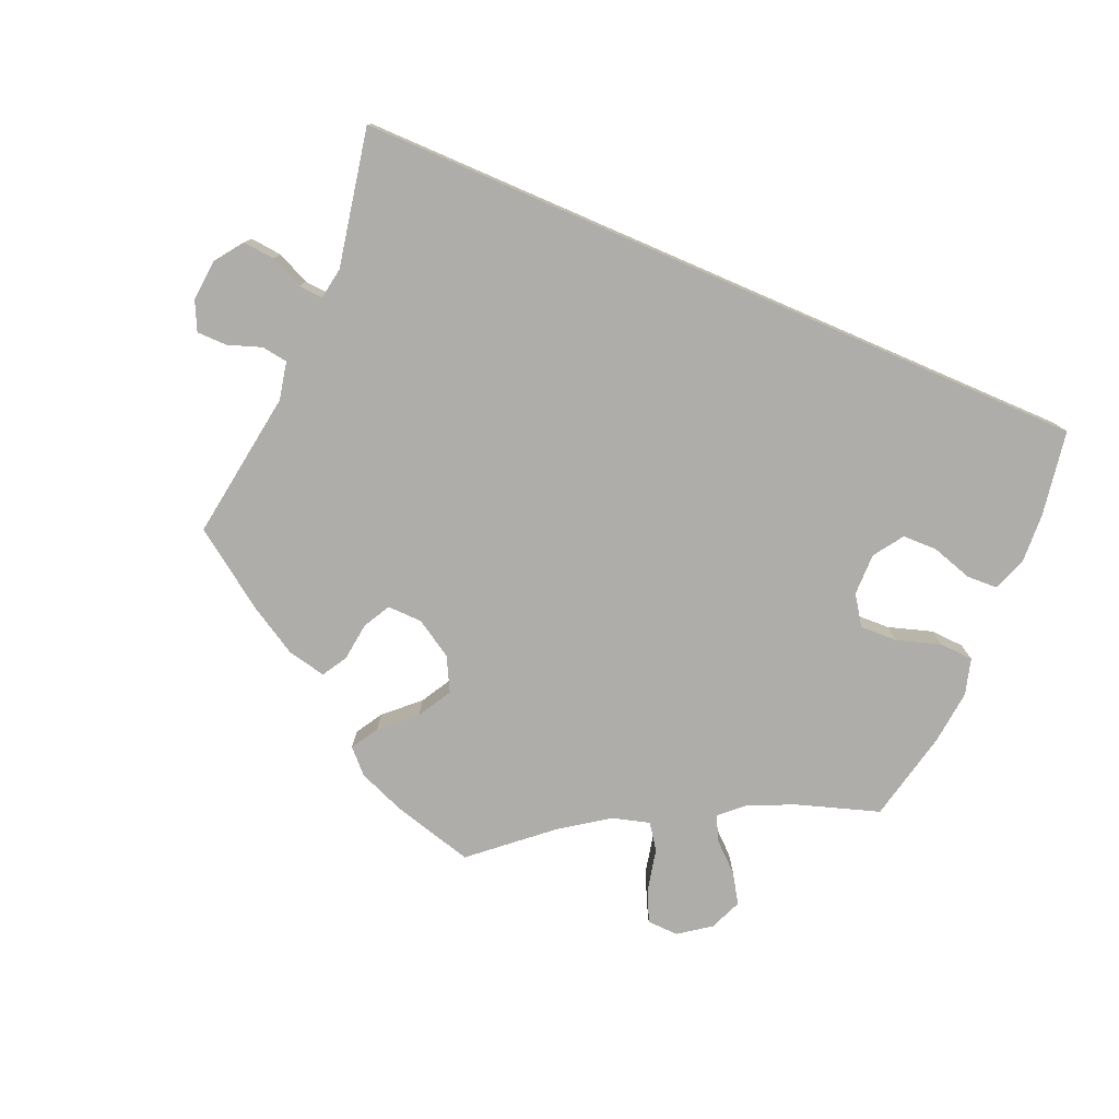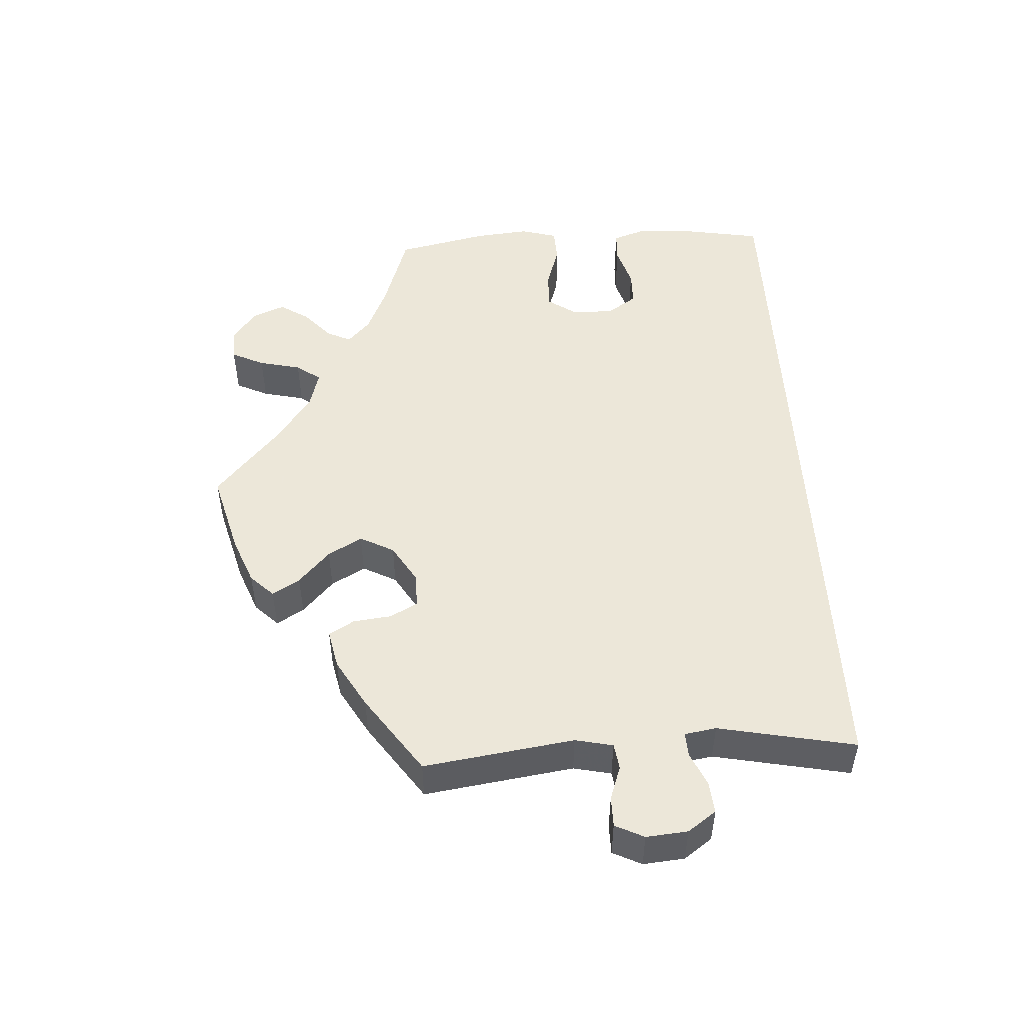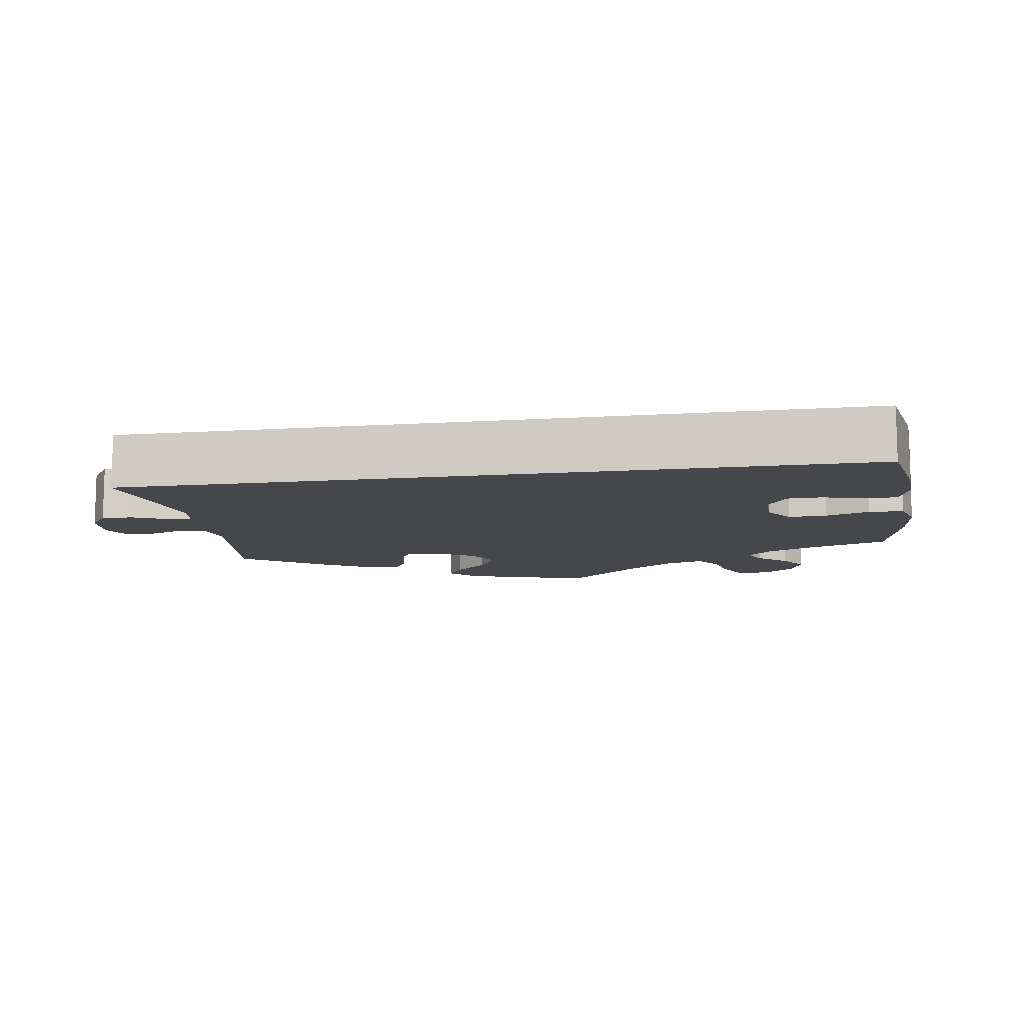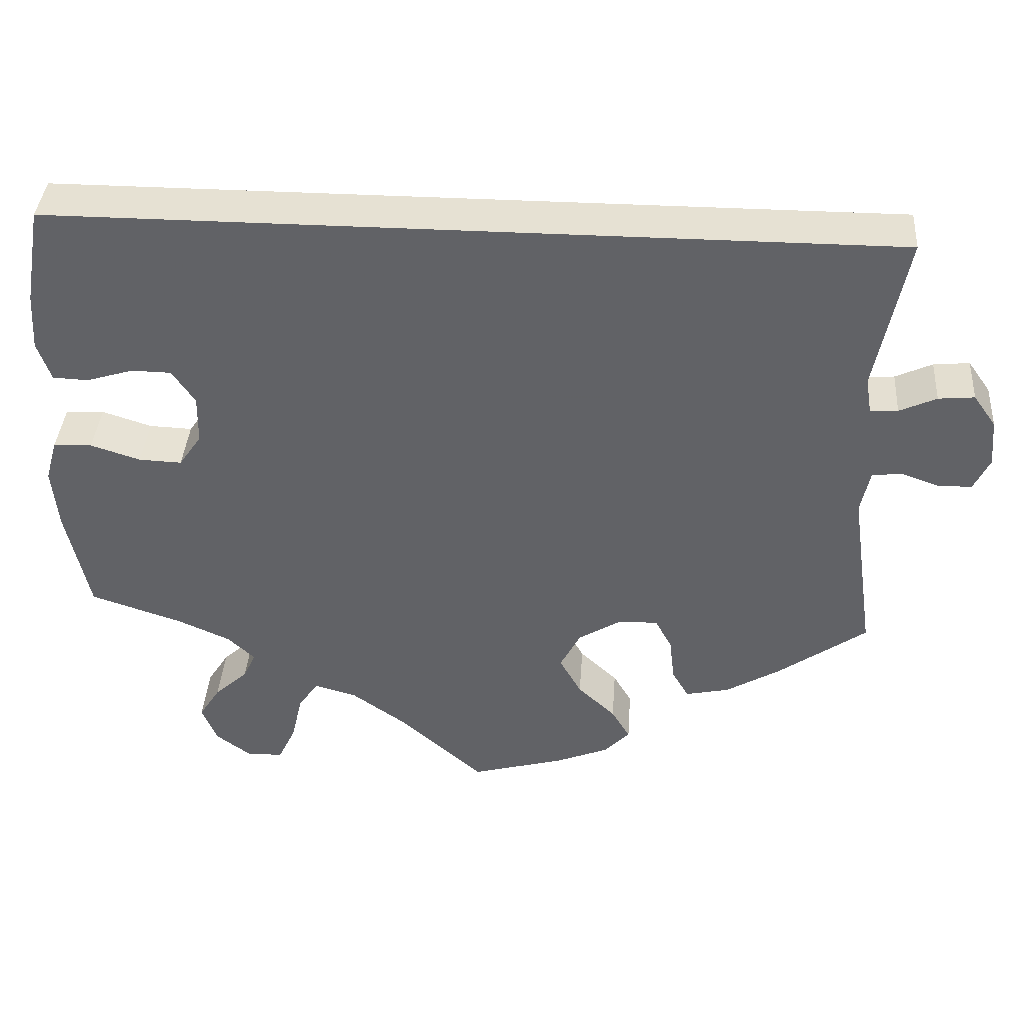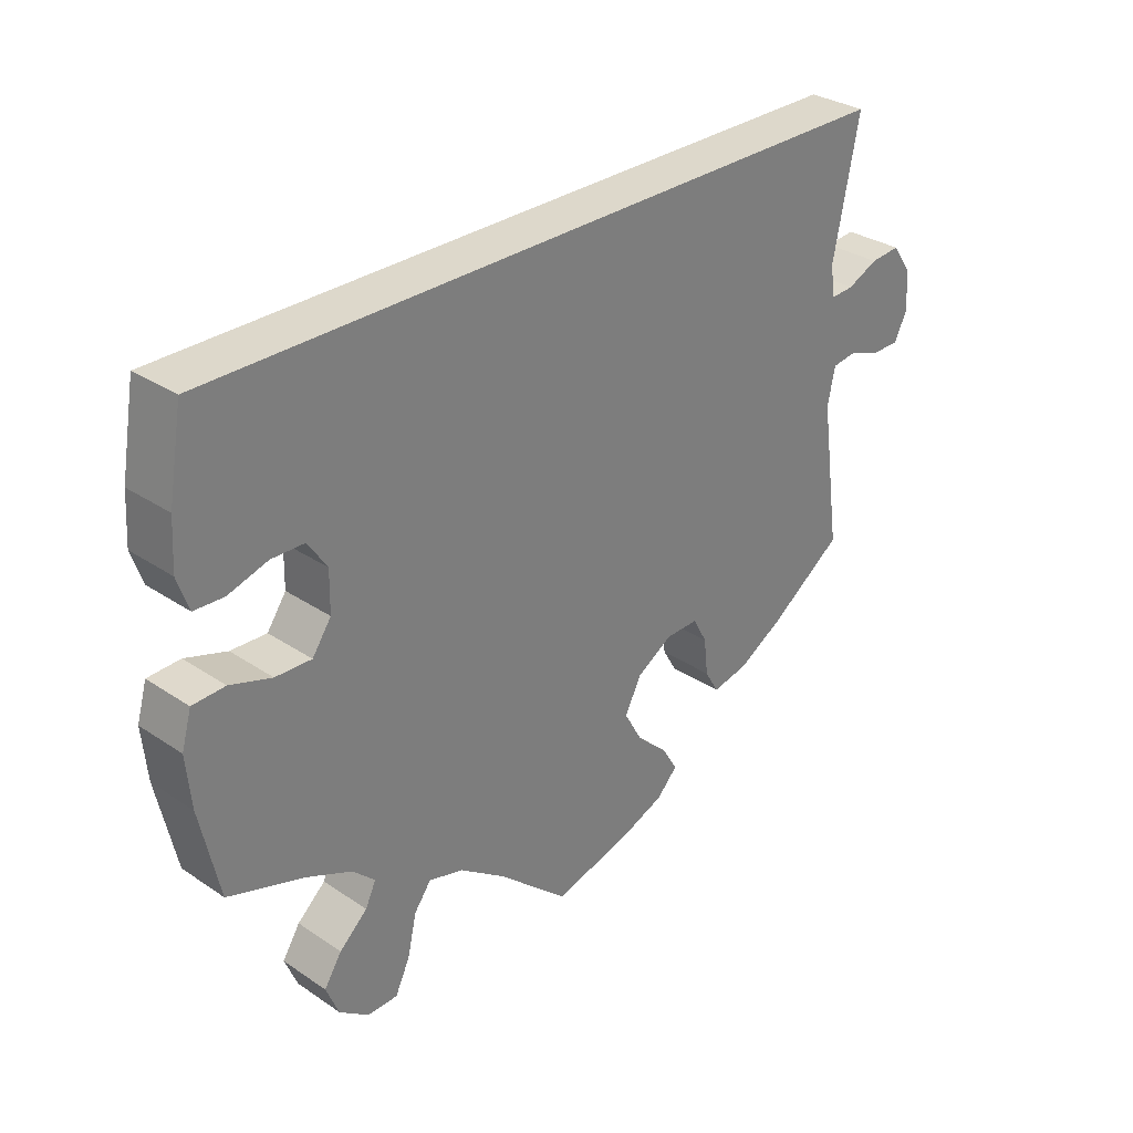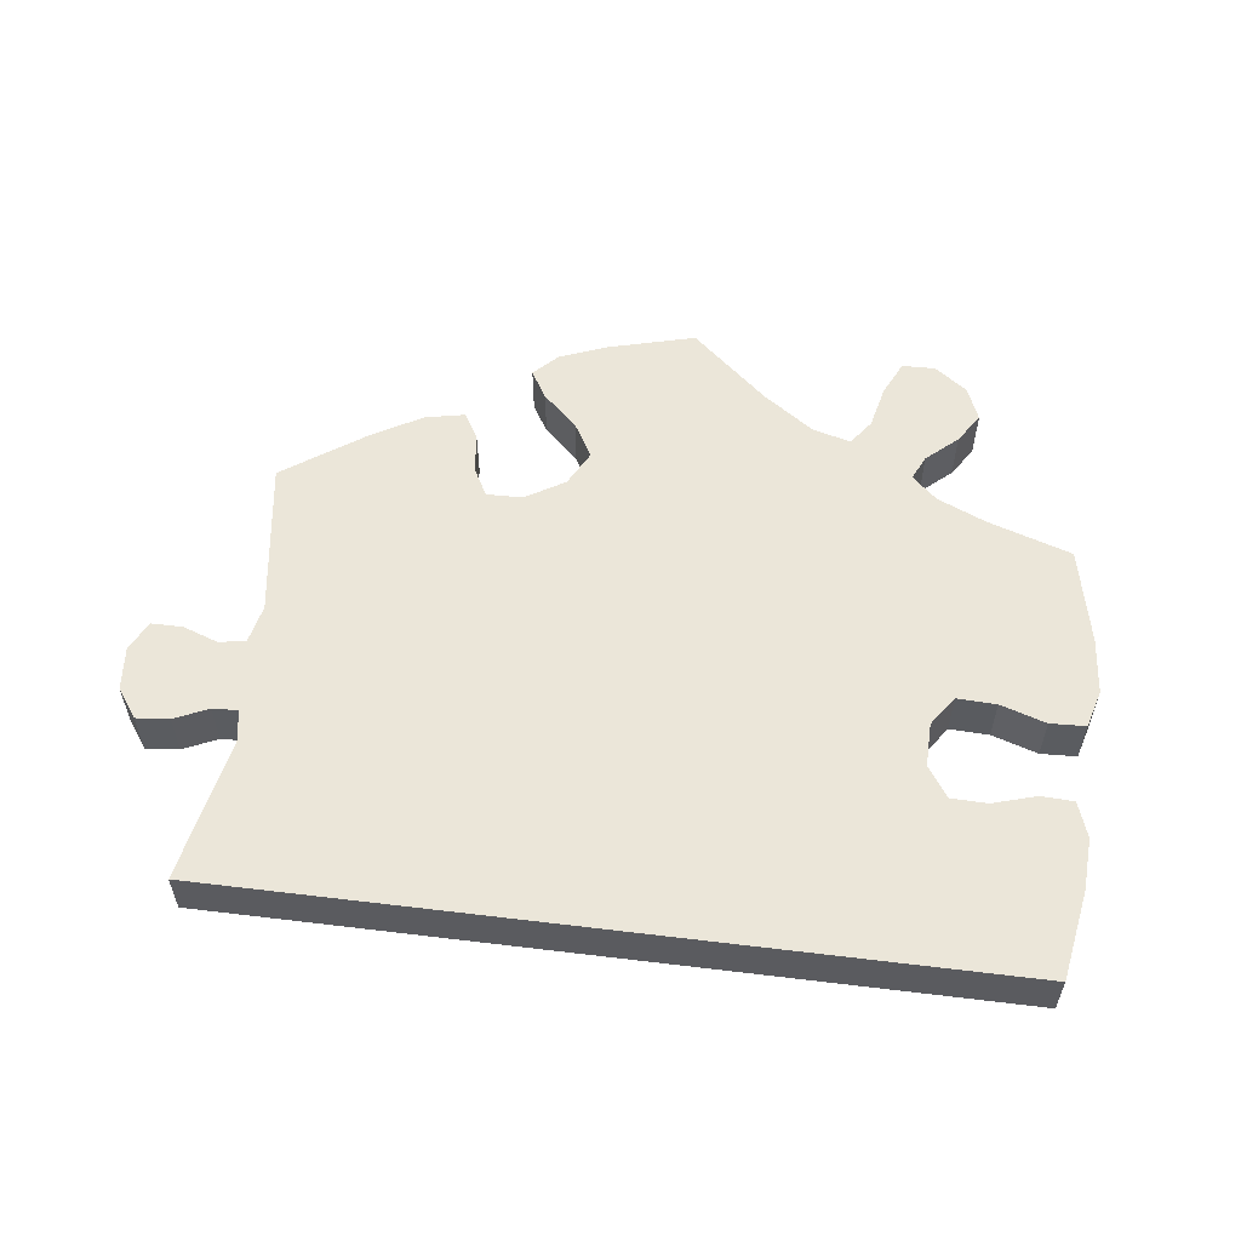
<metadata>
{"format":"obj","ext":"obj","renderer":"f3d","projection":"perspective","resolution":1024,"background":"white","views":[{"elev":-77.4,"azim":-23.4,"up":"+Y"},{"elev":50.2,"azim":-93.3,"up":"+Y"},{"elev":-10.7,"azim":9.2,"up":"+Y"},{"elev":38.9,"azim":-176.0,"up":"+Z"},{"elev":31.1,"azim":133.7,"up":"+Z"},{"elev":56.2,"azim":7.2,"up":"+Y"}]}
</metadata>
<code>
v -0.472 0.07 -0.086
v -0.483 0.07 -0.035
v -0.518 0.07 -0.03
v -0.563 0.07 -0.046
v -0.604 0.07 -0.046
v -0.623 0.07 -0.007
v -0.618 0.07 0.049
v -0.591 0.07 0.087
v -0.548 0.07 0.083
v -0.504 0.07 0.063
v -0.471 0.07 0.061
v -0.464 0.07 0.104
v -0.501 0.07 0.289
v 0.5 0.07 0.289
v 0.52 0.07 0.174
v 0.524 0.07 0.107
v 0.508 0.07 0.061
v 0.466 0.07 0.059
v 0.41 0.07 0.076
v 0.363 0.07 0.075
v 0.336 0.07 0.035
v 0.337 0.07 -0.022
v 0.364 0.07 -0.061
v 0.415 0.07 -0.059
v 0.474 0.07 -0.04
v 0.52 0.07 -0.042
v 0.534 0.07 -0.091
v 0.527 0.07 -0.164
v 0.5 0.07 -0.289
v 0.391 0.07 -0.325
v 0.328 0.07 -0.353
v 0.296 0.07 -0.383
v 0.311 0.07 -0.415
v 0.351 0.07 -0.451
v 0.376 0.07 -0.49
v 0.358 0.07 -0.534
v 0.316 0.07 -0.565
v 0.273 0.07 -0.564
v 0.252 0.07 -0.52
v 0.239 0.07 -0.463
v 0.215 0.07 -0.43
v 0.165 0.07 -0.444
v 0.1 0.07 -0.49
v 0 0.07 -0.578
v -0.111 0.07 -0.548
v -0.174 0.07 -0.523
v -0.204 0.07 -0.492
v -0.182 0.07 -0.455
v -0.137 0.07 -0.413
v -0.111 0.07 -0.367
v -0.135 0.07 -0.321
v -0.186 0.07 -0.29
v -0.233 0.07 -0.289
v -0.253 0.07 -0.326
v -0.259 0.07 -0.378
v -0.279 0.07 -0.412
v -0.331 0.07 -0.401
v -0.396 0.07 -0.363
v -0.501 0.07 -0.289
v -0.472 0 -0.086
v -0.483 0 -0.035
v -0.518 0 -0.03
v -0.563 0 -0.046
v -0.604 0 -0.046
v -0.623 0 -0.007
v -0.618 0 0.049
v -0.591 0 0.087
v -0.548 0 0.083
v -0.504 0 0.063
v -0.471 0 0.061
v -0.464 0 0.104
v -0.501 0 0.289
v 0.5 0 0.289
v 0.52 0 0.174
v 0.524 0 0.107
v 0.508 0 0.061
v 0.466 0 0.059
v 0.41 0 0.076
v 0.363 0 0.075
v 0.336 0 0.035
v 0.337 0 -0.022
v 0.364 0 -0.061
v 0.415 0 -0.059
v 0.474 0 -0.04
v 0.52 0 -0.042
v 0.534 0 -0.091
v 0.527 0 -0.164
v 0.5 0 -0.289
v 0.391 0 -0.325
v 0.328 0 -0.353
v 0.296 0 -0.383
v 0.311 0 -0.415
v 0.351 0 -0.451
v 0.376 0 -0.49
v 0.358 0 -0.534
v 0.316 0 -0.565
v 0.273 0 -0.564
v 0.252 0 -0.52
v 0.239 0 -0.463
v 0.215 0 -0.43
v 0.165 0 -0.444
v 0.1 0 -0.49
v 0 0 -0.578
v -0.111 0 -0.548
v -0.174 0 -0.523
v -0.204 0 -0.492
v -0.182 0 -0.455
v -0.137 0 -0.413
v -0.111 0 -0.367
v -0.135 0 -0.321
v -0.186 0 -0.29
v -0.233 0 -0.289
v -0.253 0 -0.326
v -0.259 0 -0.378
v -0.279 0 -0.412
v -0.331 0 -0.401
v -0.396 0 -0.363
v -0.501 0 -0.289
f 58 59 1
f 57 58 1 2
f 54 55 56 57
f 53 54 57 2
f 52 53 2
f 51 52 2
f 46 47 48 49
f 46 49 50
f 43 44 45 46
f 42 43 46 50
f 41 42 50 51
f 37 38 39 40
f 37 40 41
f 36 37 41
f 33 34 35 36
f 32 33 36 41
f 31 32 41 51
f 27 28 29 30
f 24 25 26 27
f 23 24 27 30
f 22 23 30 31
f 16 17 18 19
f 16 19 20
f 15 16 20
f 12 13 14 15
f 11 12 15 20
f 7 8 9 10
f 7 10 11
f 3 4 5 6
f 2 3 6 7
f 22 31 51 2
f 7 11 20 21
f 2 7 21 22
f 60 118 117
f 61 60 117 116
f 116 115 114 113
f 61 116 113 112
f 61 112 111
f 61 111 110
f 108 107 106 105
f 109 108 105
f 105 104 103 102
f 109 105 102 101
f 110 109 101 100
f 99 98 97 96
f 100 99 96
f 100 96 95
f 95 94 93 92
f 100 95 92 91
f 110 100 91 90
f 89 88 87 86
f 86 85 84 83
f 89 86 83 82
f 90 89 82 81
f 78 77 76 75
f 79 78 75
f 79 75 74
f 74 73 72 71
f 79 74 71 70
f 69 68 67 66
f 70 69 66
f 65 64 63 62
f 66 65 62 61
f 61 110 90 81
f 80 79 70 66
f 81 80 66 61
f 1 60 61 2
f 2 61 62 3
f 3 62 63 4
f 4 63 64 5
f 5 64 65 6
f 6 65 66 7
f 7 66 67 8
f 8 67 68 9
f 9 68 69 10
f 10 69 70 11
f 11 70 71 12
f 12 71 72 13
f 13 72 73 14
f 14 73 74 15
f 15 74 75 16
f 16 75 76 17
f 17 76 77 18
f 18 77 78 19
f 19 78 79 20
f 20 79 80 21
f 21 80 81 22
f 22 81 82 23
f 23 82 83 24
f 24 83 84 25
f 25 84 85 26
f 26 85 86 27
f 27 86 87 28
f 28 87 88 29
f 29 88 89 30
f 30 89 90 31
f 31 90 91 32
f 32 91 92 33
f 33 92 93 34
f 34 93 94 35
f 35 94 95 36
f 36 95 96 37
f 37 96 97 38
f 38 97 98 39
f 39 98 99 40
f 40 99 100 41
f 41 100 101 42
f 42 101 102 43
f 43 102 103 44
f 44 103 104 45
f 45 104 105 46
f 46 105 106 47
f 47 106 107 48
f 48 107 108 49
f 49 108 109 50
f 50 109 110 51
f 51 110 111 52
f 52 111 112 53
f 53 112 113 54
f 54 113 114 55
f 55 114 115 56
f 56 115 116 57
f 57 116 117 58
f 58 117 118 59
f 59 118 60 1

</code>
